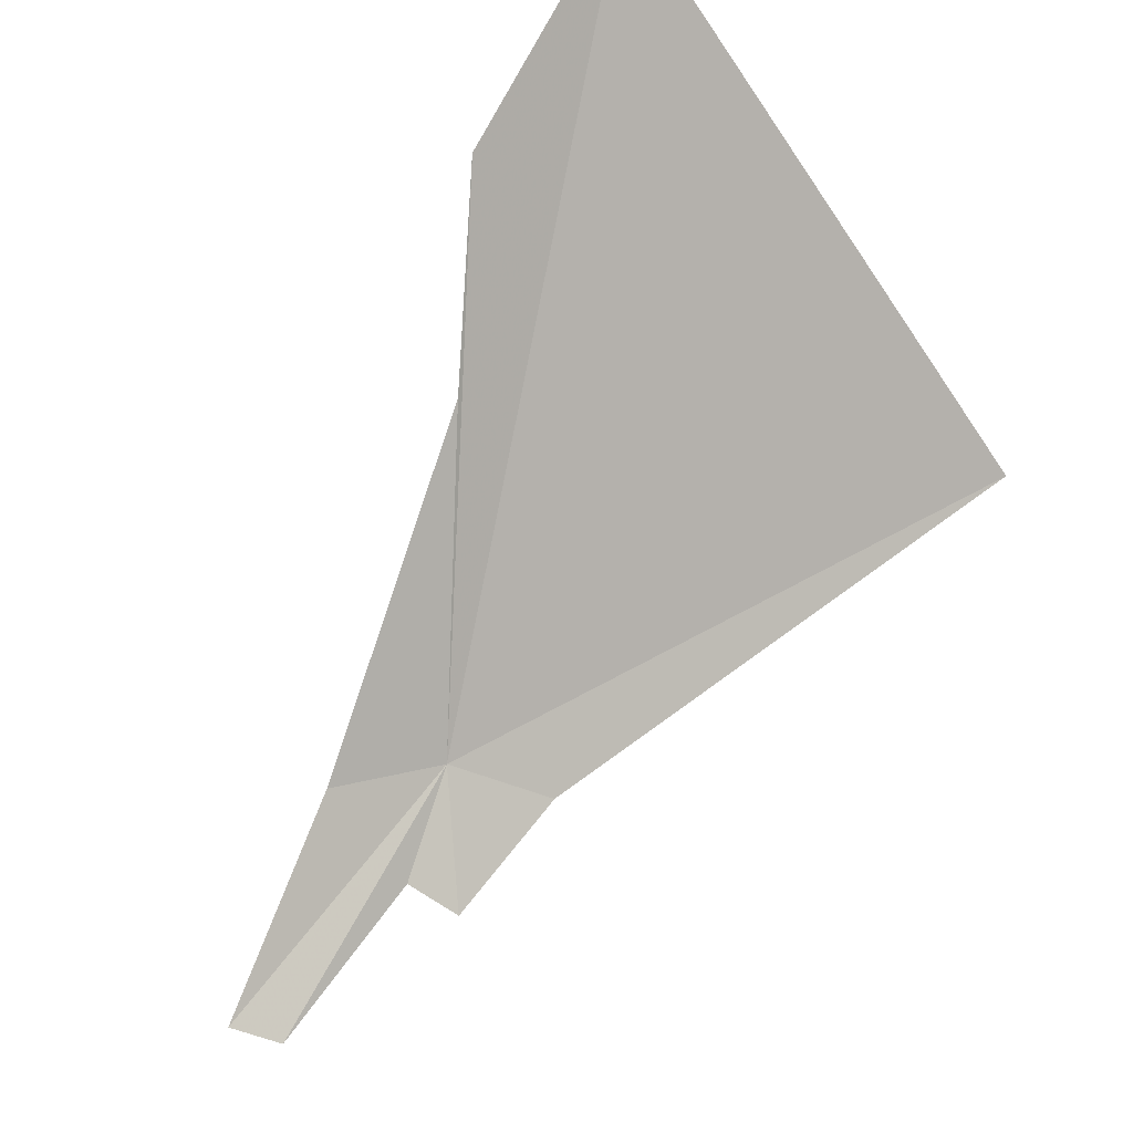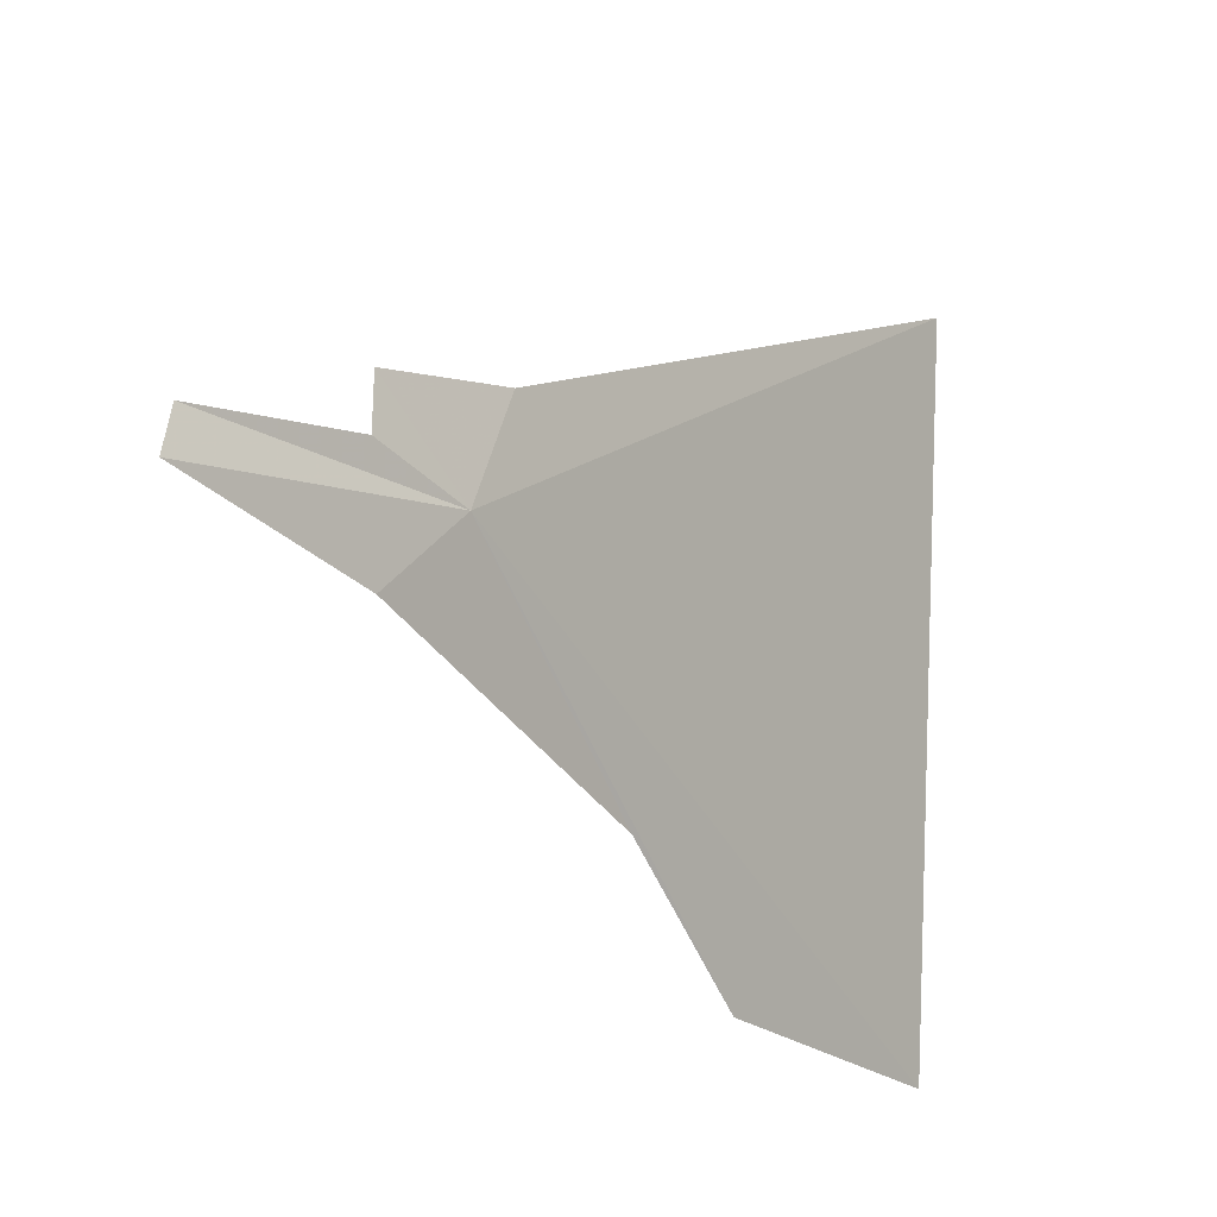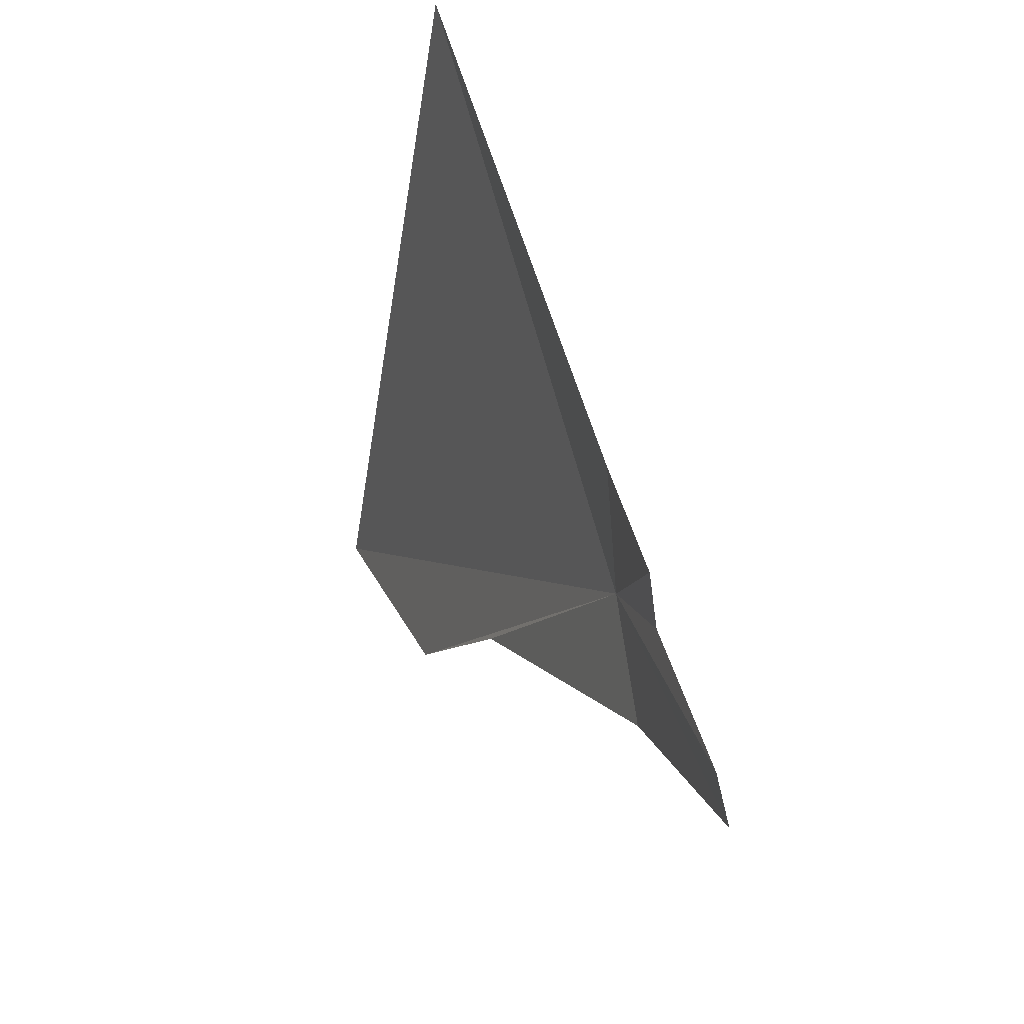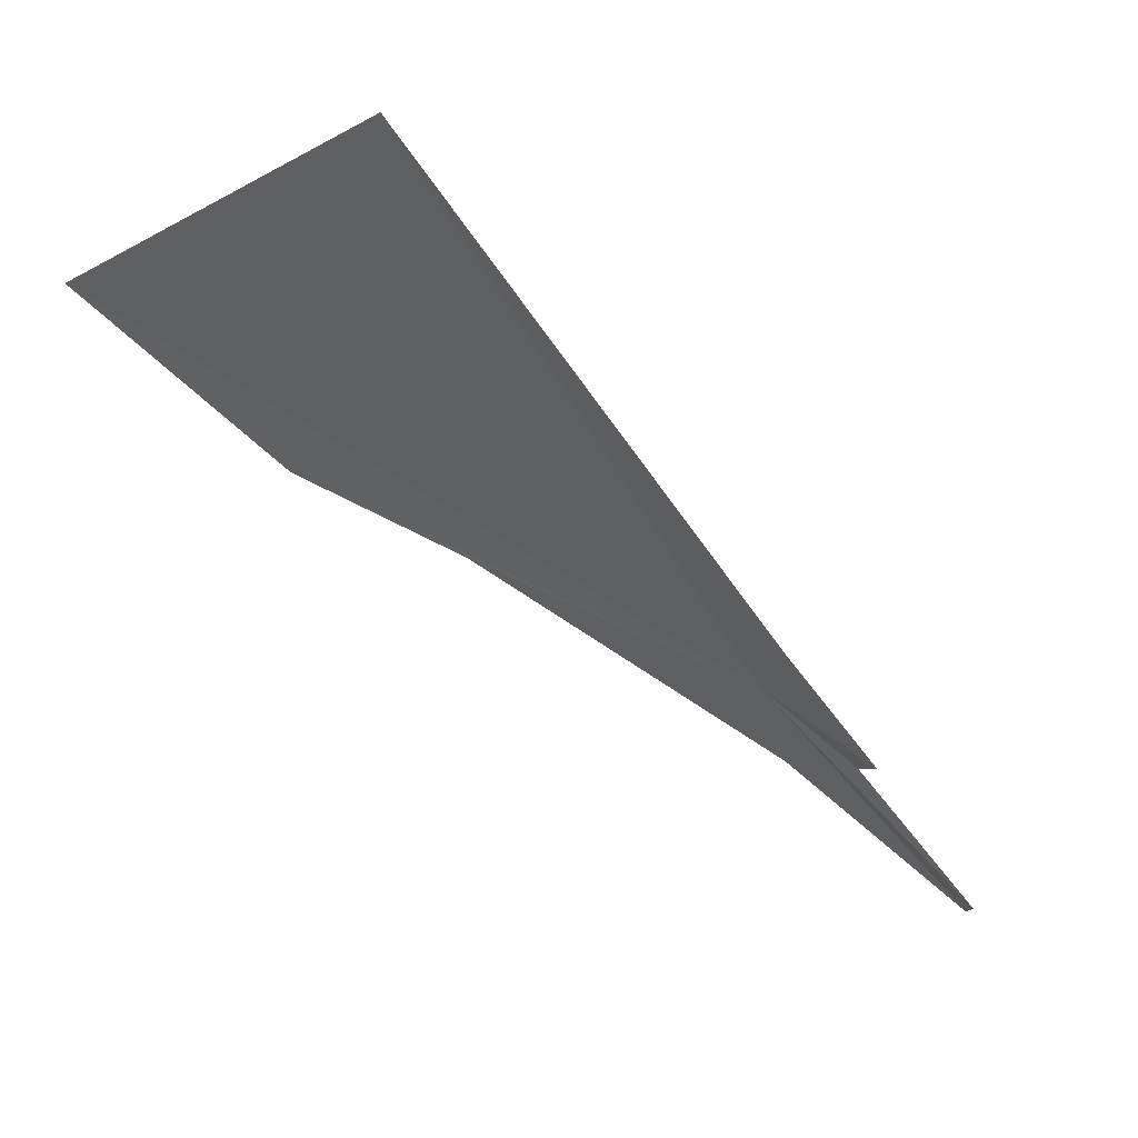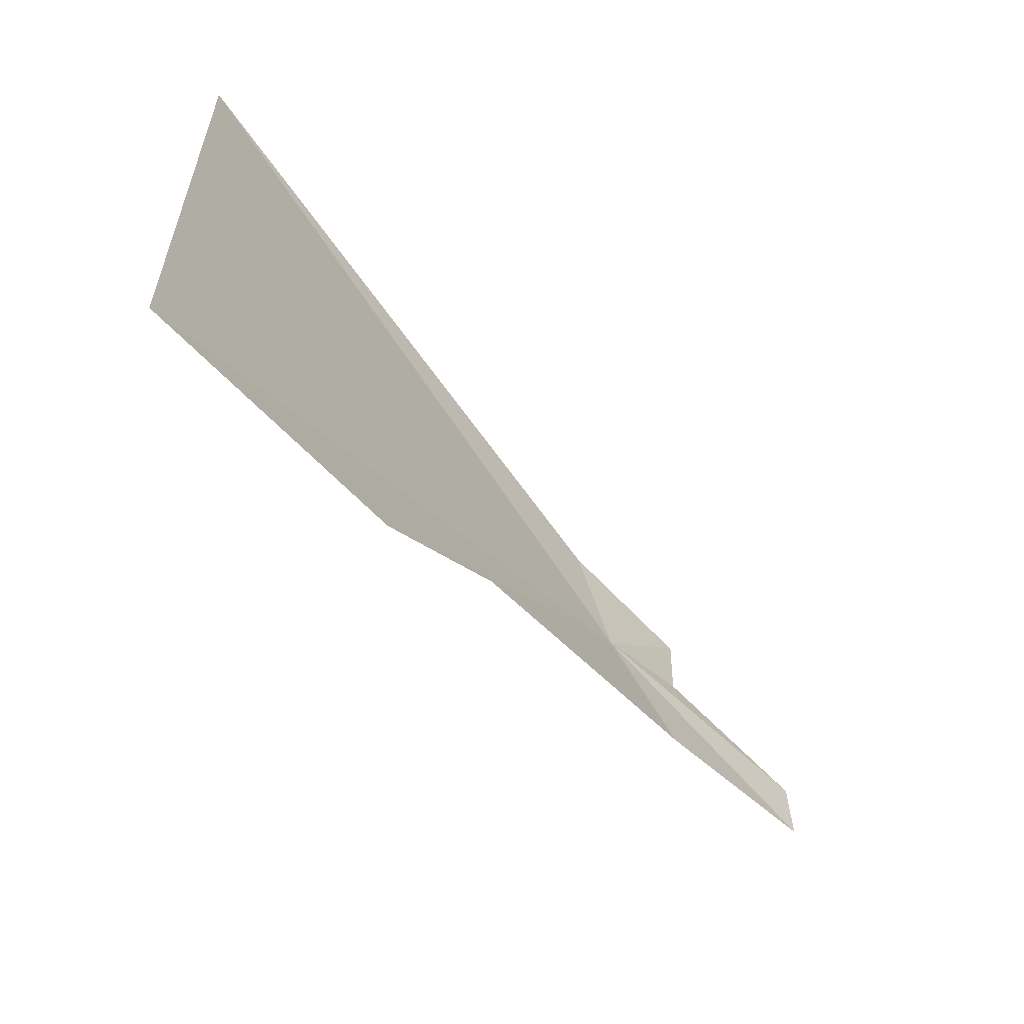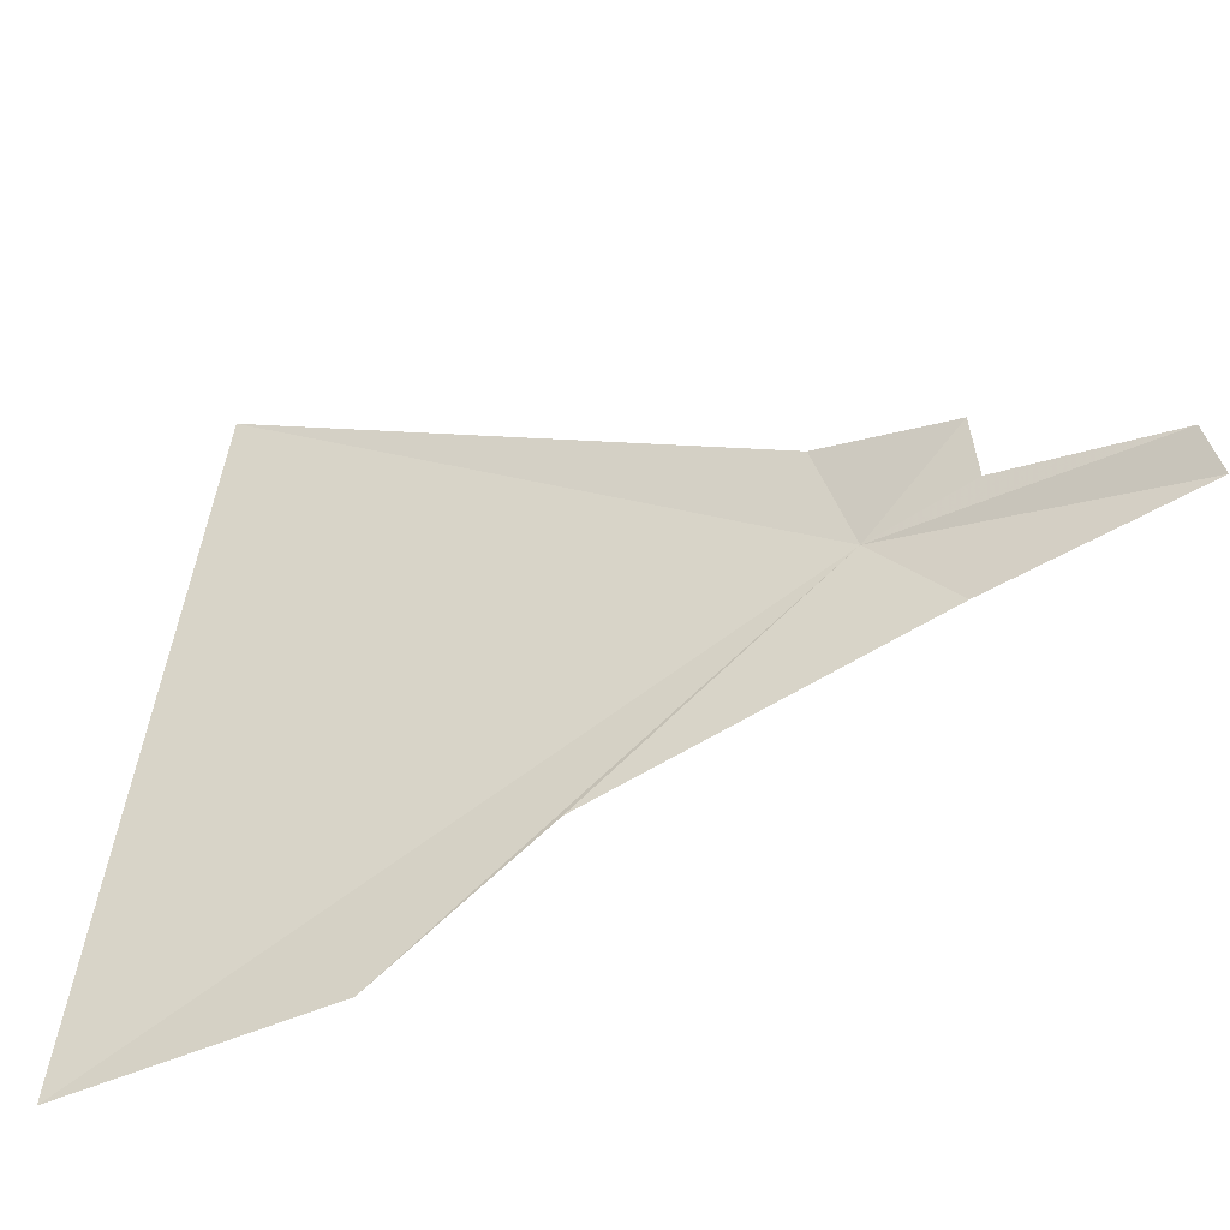
<metadata>
{"format":"obj","ext":"obj","renderer":"f3d","projection":"perspective","resolution":1024,"background":"white","views":[{"elev":-60.0,"azim":42.4,"up":"+Z"},{"elev":-14.4,"azim":-90.6,"up":"+Y"},{"elev":33.9,"azim":-149.2,"up":"+Y"},{"elev":-3.3,"azim":159.9,"up":"+Z"},{"elev":-58.4,"azim":88.1,"up":"+Y"},{"elev":-32.7,"azim":163.5,"up":"+Y"}]}
</metadata>
<code>
v -26.11 -24.1 3.468
v -22.03 -26.89 6.33
v -22.86 -21.77 6.495
v -25.9 -23.31 3.701
v -23.59 -26.59 5.022
v -24.59 -25.64 4.381
v -27.56 -23.95 2.026
v -26.67 -23.84 2.955
v -26.55 -24.69 2.99
v -27.69 -24.29 1.984
v -26.61 -23.44 2.959
f 1 3 4
f 1 6 5
f 1 8 7
f 1 10 9
f 1 9 6
f 1 5 2
f 1 4 11
f 1 11 8
f 1 7 10
f 1 2 3

</code>
